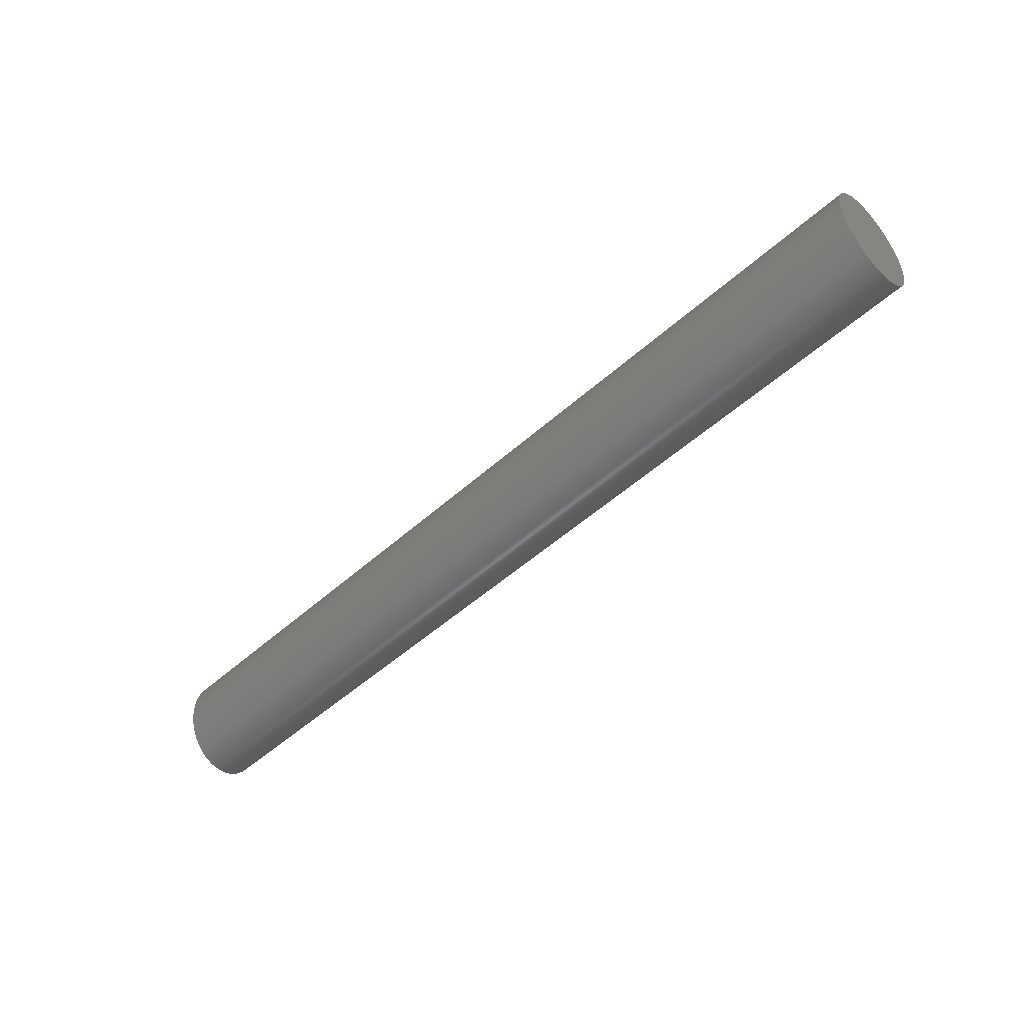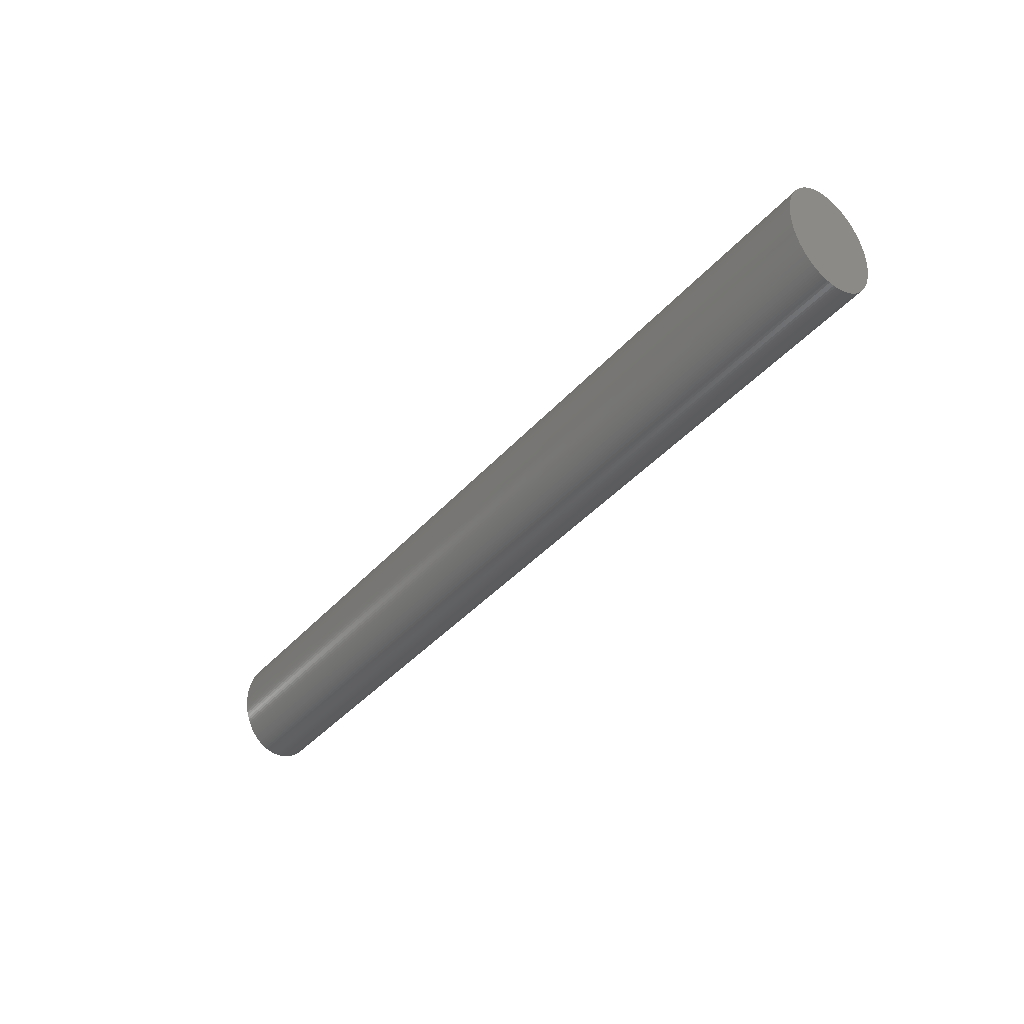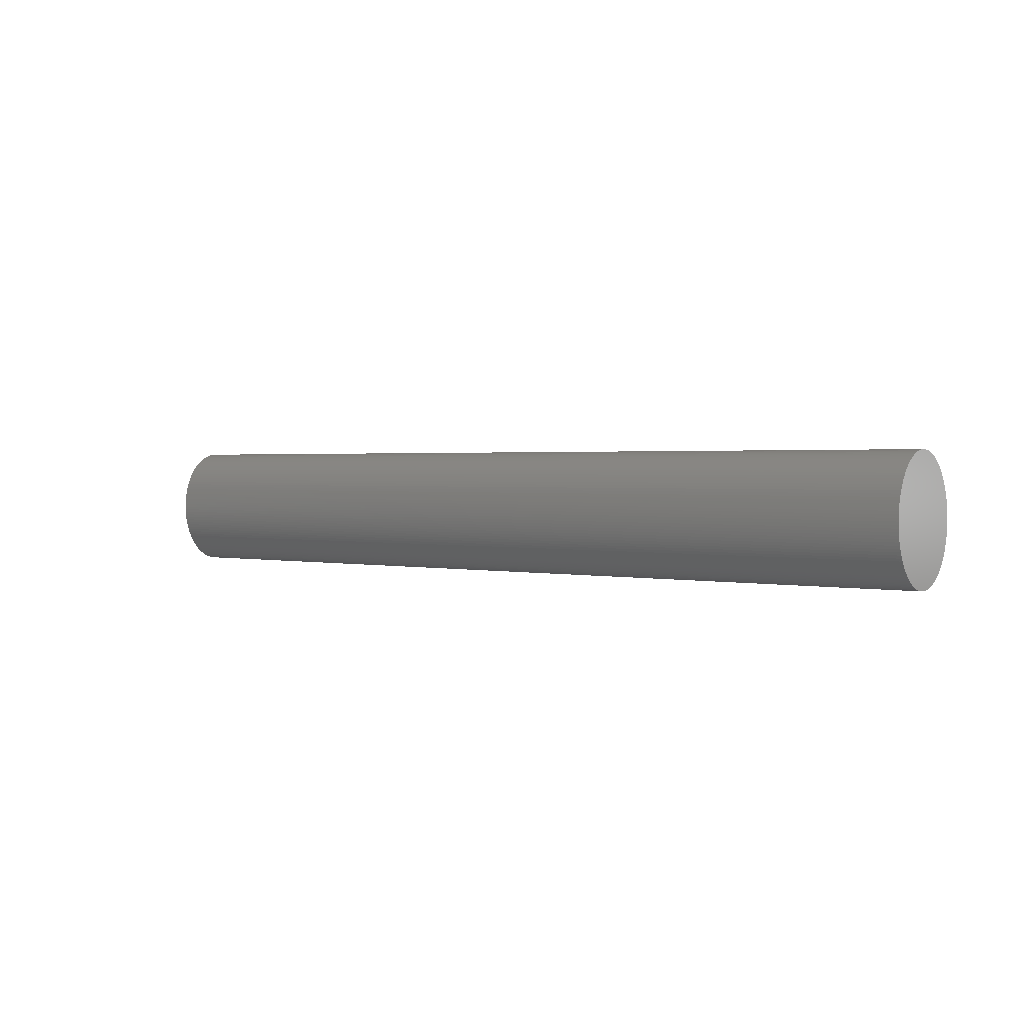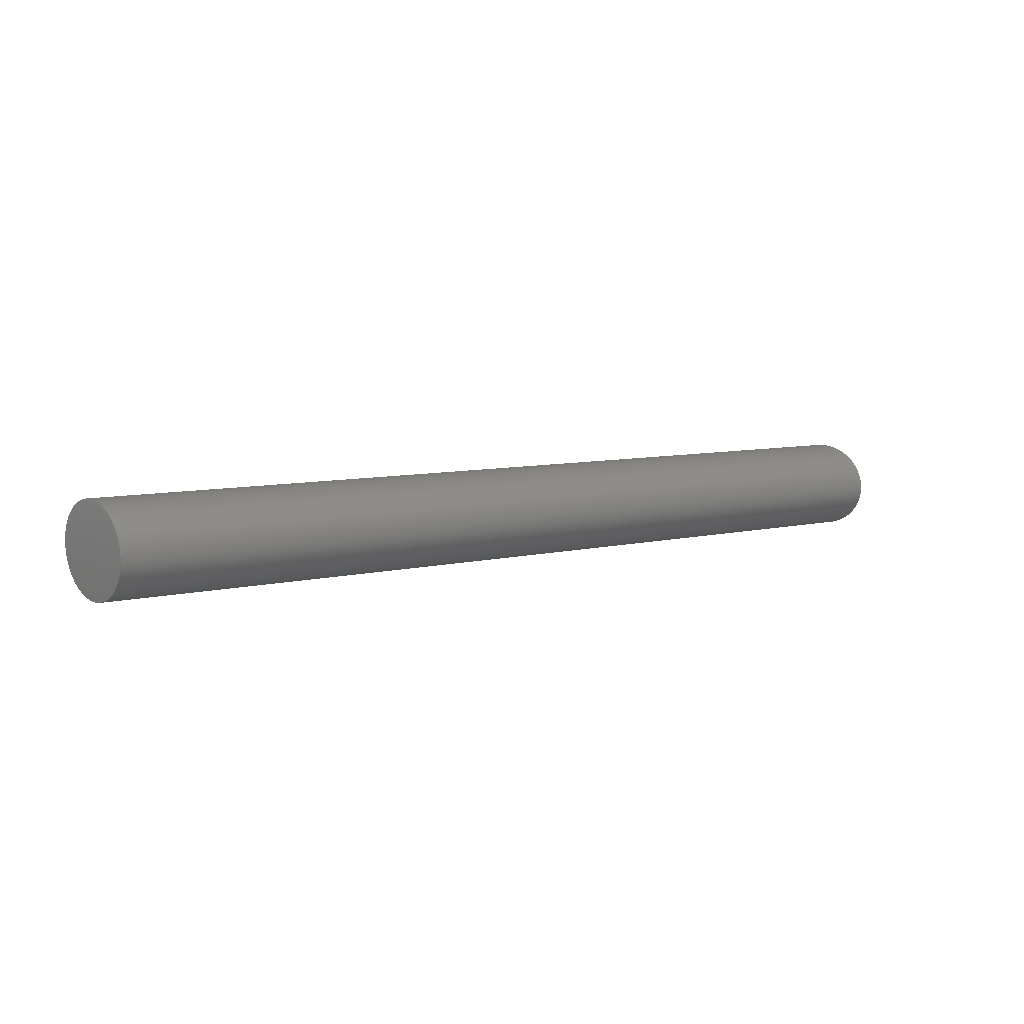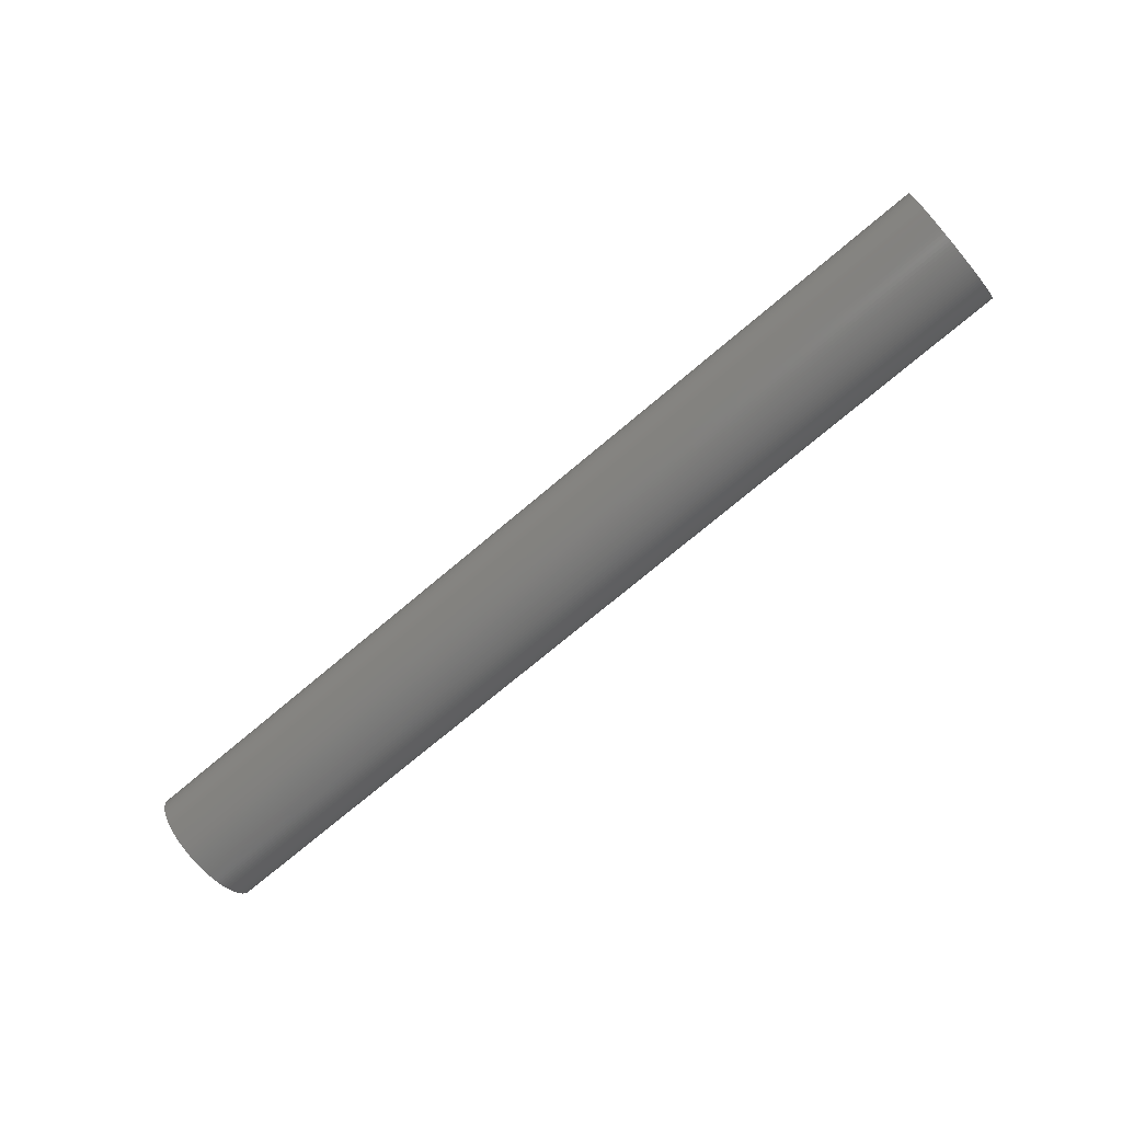
<metadata>
{"format":"stl","ext":"stl","renderer":"f3d","projection":"perspective","resolution":1024,"background":"white","views":[{"elev":-50.5,"azim":-135.5,"up":"+Y"},{"elev":-39.8,"azim":-126.7,"up":"+Y"},{"elev":1.4,"azim":39.6,"up":"+Y"},{"elev":7.2,"azim":-36.3,"up":"+Z"},{"elev":-72.4,"azim":40.3,"up":"+Z"}]}
</metadata>
<code>
# stl→obj: 256 verts, 508 faces
v 0 0 -7.5
v 150 0.4907 -7.491
v 150 0 -7.5
v 0 0.4907 -7.491
v 150 0.9802 -7.464
v 0 0.9802 -7.464
v 150 1.467 -7.419
v 0 1.467 -7.419
v 150 1.951 -7.356
v 0 1.951 -7.356
v 150 2.43 -7.275
v 0 2.43 -7.275
v 150 2.903 -7.177
v 0 2.903 -7.177
v 150 3.369 -7.062
v 0 3.369 -7.062
v 150 3.827 -6.929
v 0 3.827 -6.929
v 150 4.276 -6.78
v 0 4.276 -6.78
v 150 4.714 -6.614
v 0 4.714 -6.614
v 150 5.141 -6.433
v 0 5.141 -6.433
v 150 5.556 -6.236
v 0 5.556 -6.236
v 150 5.957 -6.024
v 0 5.957 -6.024
v 150 6.344 -5.798
v 0 6.344 -5.798
v 150 6.716 -5.557
v 0 6.716 -5.557
v 150 7.071 -5.303
v 0 7.071 -5.303
v 150 7.41 -5.037
v 0 7.41 -5.037
v 150 7.73 -4.758
v 0 7.73 -4.758
v 150 8.032 -4.468
v 0 8.032 -4.468
v 0 8.315 -4.167
v 150 8.315 -4.167
v 0 8.577 -3.856
v 150 8.577 -3.856
v 0 8.819 -3.535
v 150 8.819 -3.535
v 0 9.04 -3.207
v 150 9.04 -3.207
v 0 9.239 -2.87
v 150 9.239 -2.87
v 0 9.415 -2.527
v 150 9.415 -2.527
v 0 9.569 -2.177
v 150 9.569 -2.177
v 0 9.7 -1.822
v 150 9.7 -1.822
v 0 9.808 -1.463
v 150 9.808 -1.463
v 0 9.892 -1.1
v 150 9.892 -1.1
v 0 9.952 -0.7351
v 150 9.952 -0.7351
v 0 9.988 -0.368
v 150 9.988 -0.368
v 0 10 0
v 150 10 0
v 0 9.988 0.368
v 150 9.988 0.368
v 0 9.952 0.7351
v 150 9.952 0.7351
v 0 9.892 1.1
v 150 9.892 1.1
v 0 9.808 1.463
v 150 9.808 1.463
v 0 9.7 1.822
v 150 9.7 1.822
v 0 9.569 2.177
v 150 9.569 2.177
v 0 9.415 2.527
v 150 9.415 2.527
v 0 9.239 2.87
v 150 9.239 2.87
v 0 9.04 3.207
v 150 9.04 3.207
v 0 8.819 3.535
v 150 8.819 3.535
v 0 8.577 3.856
v 150 8.577 3.856
v 0 8.315 4.167
v 150 8.315 4.167
v 0 8.032 4.468
v 150 8.032 4.468
v 150 7.73 4.758
v 0 7.73 4.758
v 150 7.41 5.037
v 0 7.41 5.037
v 150 7.071 5.303
v 0 7.071 5.303
v 150 6.716 5.557
v 0 6.716 5.557
v 150 6.344 5.798
v 0 6.344 5.798
v 150 5.957 6.024
v 0 5.957 6.024
v 150 5.556 6.236
v 0 5.556 6.236
v 150 5.141 6.433
v 0 5.141 6.433
v 150 4.714 6.614
v 0 4.714 6.614
v 150 4.276 6.78
v 0 4.276 6.78
v 150 3.827 6.929
v 0 3.827 6.929
v 150 3.369 7.062
v 0 3.369 7.062
v 150 2.903 7.177
v 0 2.903 7.177
v 150 2.43 7.275
v 0 2.43 7.275
v 150 1.951 7.356
v 0 1.951 7.356
v 150 1.467 7.419
v 0 1.467 7.419
v 150 0.9802 7.464
v 0 0.9802 7.464
v 150 0.4907 7.491
v 0 0.4907 7.491
v 150 0 7.5
v 0 0 7.5
v 150 -0.4907 7.491
v 0 -0.4907 7.491
v 150 -0.9802 7.464
v 0 -0.9802 7.464
v 150 -1.467 7.419
v 0 -1.467 7.419
v 150 -1.951 7.356
v 0 -1.951 7.356
v 150 -2.43 7.275
v 0 -2.43 7.275
v 150 -2.903 7.177
v 0 -2.903 7.177
v 150 -3.369 7.062
v 0 -3.369 7.062
v 150 -3.827 6.929
v 0 -3.827 6.929
v 150 -4.276 6.78
v 0 -4.276 6.78
v 150 -4.714 6.614
v 0 -4.714 6.614
v 150 -5.141 6.433
v 0 -5.141 6.433
v 150 -5.556 6.236
v 0 -5.556 6.236
v 150 -5.957 6.024
v 0 -5.957 6.024
v 150 -6.344 5.798
v 0 -6.344 5.798
v 150 -6.716 5.557
v 0 -6.716 5.557
v 150 -7.071 5.303
v 0 -7.071 5.303
v 150 -7.41 5.037
v 0 -7.41 5.037
v 150 -7.73 4.758
v 0 -7.73 4.758
v 150 -8.032 4.468
v 0 -8.032 4.468
v 0 -8.315 4.167
v 150 -8.315 4.167
v 0 -8.577 3.856
v 150 -8.577 3.856
v 0 -8.819 3.535
v 150 -8.819 3.535
v 0 -9.04 3.207
v 150 -9.04 3.207
v 0 -9.239 2.87
v 150 -9.239 2.87
v 0 -9.415 2.527
v 150 -9.415 2.527
v 0 -9.569 2.177
v 150 -9.569 2.177
v 0 -9.7 1.822
v 150 -9.7 1.822
v 0 -9.808 1.463
v 150 -9.808 1.463
v 0 -9.892 1.1
v 150 -9.892 1.1
v 0 -9.952 0.7351
v 150 -9.952 0.7351
v 0 -9.988 0.368
v 150 -9.988 0.368
v 0 -10 0
v 150 -10 0
v 0 -9.988 -0.368
v 150 -9.988 -0.368
v 0 -9.952 -0.7351
v 150 -9.952 -0.7351
v 0 -9.892 -1.1
v 150 -9.892 -1.1
v 0 -9.808 -1.463
v 150 -9.808 -1.463
v 0 -9.7 -1.822
v 150 -9.7 -1.822
v 0 -9.569 -2.177
v 150 -9.569 -2.177
v 0 -9.415 -2.527
v 150 -9.415 -2.527
v 0 -9.239 -2.87
v 150 -9.239 -2.87
v 0 -9.04 -3.207
v 150 -9.04 -3.207
v 0 -8.819 -3.535
v 150 -8.819 -3.535
v 0 -8.577 -3.856
v 150 -8.577 -3.856
v 0 -8.315 -4.167
v 150 -8.315 -4.167
v 0 -8.032 -4.468
v 150 -8.032 -4.468
v 150 -7.73 -4.758
v 0 -7.73 -4.758
v 150 -7.41 -5.037
v 0 -7.41 -5.037
v 150 -7.071 -5.303
v 0 -7.071 -5.303
v 150 -6.716 -5.557
v 0 -6.716 -5.557
v 150 -6.344 -5.798
v 0 -6.344 -5.798
v 150 -5.957 -6.024
v 0 -5.957 -6.024
v 150 -5.556 -6.236
v 0 -5.556 -6.236
v 150 -5.141 -6.433
v 0 -5.141 -6.433
v 150 -4.714 -6.614
v 0 -4.714 -6.614
v 150 -4.276 -6.78
v 0 -4.276 -6.78
v 150 -3.827 -6.929
v 0 -3.827 -6.929
v 150 -3.369 -7.062
v 0 -3.369 -7.062
v 150 -2.903 -7.177
v 0 -2.903 -7.177
v 150 -2.43 -7.275
v 0 -2.43 -7.275
v 150 -1.951 -7.356
v 0 -1.951 -7.356
v 150 -1.467 -7.419
v 0 -1.467 -7.419
v 150 -0.9802 -7.464
v 0 -0.9802 -7.464
v 150 -0.4907 -7.491
v 0 -0.4907 -7.491
f 1 2 3
f 2 1 4
f 4 5 2
f 5 4 6
f 6 7 5
f 7 6 8
f 8 9 7
f 9 8 10
f 10 11 9
f 11 10 12
f 12 13 11
f 13 12 14
f 14 15 13
f 15 14 16
f 16 17 15
f 17 16 18
f 18 19 17
f 19 18 20
f 20 21 19
f 21 20 22
f 22 23 21
f 23 22 24
f 24 25 23
f 25 24 26
f 26 27 25
f 27 26 28
f 28 29 27
f 29 28 30
f 30 31 29
f 31 30 32
f 32 33 31
f 33 32 34
f 34 35 33
f 35 34 36
f 36 37 35
f 37 36 38
f 38 39 37
f 39 38 40
f 39 41 42
f 41 39 40
f 42 43 44
f 43 42 41
f 44 45 46
f 45 44 43
f 46 47 48
f 47 46 45
f 48 49 50
f 49 48 47
f 50 51 52
f 51 50 49
f 52 53 54
f 53 52 51
f 54 55 56
f 55 54 53
f 56 57 58
f 57 56 55
f 58 59 60
f 59 58 57
f 60 61 62
f 61 60 59
f 62 63 64
f 63 62 61
f 64 65 66
f 65 64 63
f 66 67 68
f 67 66 65
f 68 69 70
f 69 68 67
f 70 71 72
f 71 70 69
f 72 73 74
f 73 72 71
f 74 75 76
f 75 74 73
f 76 77 78
f 77 76 75
f 78 79 80
f 79 78 77
f 80 81 82
f 81 80 79
f 82 83 84
f 83 82 81
f 84 85 86
f 85 84 83
f 86 87 88
f 87 86 85
f 88 89 90
f 89 88 87
f 90 91 92
f 91 90 89
f 91 93 92
f 93 91 94
f 94 95 93
f 95 94 96
f 96 97 95
f 97 96 98
f 98 99 97
f 99 98 100
f 100 101 99
f 101 100 102
f 102 103 101
f 103 102 104
f 104 105 103
f 105 104 106
f 106 107 105
f 107 106 108
f 108 109 107
f 109 108 110
f 110 111 109
f 111 110 112
f 112 113 111
f 113 112 114
f 114 115 113
f 115 114 116
f 116 117 115
f 117 116 118
f 118 119 117
f 119 118 120
f 120 121 119
f 121 120 122
f 122 123 121
f 123 122 124
f 124 125 123
f 125 124 126
f 126 127 125
f 127 126 128
f 128 129 127
f 129 128 130
f 130 131 129
f 131 130 132
f 132 133 131
f 133 132 134
f 134 135 133
f 135 134 136
f 136 137 135
f 137 136 138
f 138 139 137
f 139 138 140
f 140 141 139
f 141 140 142
f 142 143 141
f 143 142 144
f 144 145 143
f 145 144 146
f 146 147 145
f 147 146 148
f 148 149 147
f 149 148 150
f 150 151 149
f 151 150 152
f 152 153 151
f 153 152 154
f 154 155 153
f 155 154 156
f 156 157 155
f 157 156 158
f 158 159 157
f 159 158 160
f 160 161 159
f 161 160 162
f 162 163 161
f 163 162 164
f 164 165 163
f 165 164 166
f 166 167 165
f 167 166 168
f 169 167 168
f 167 169 170
f 171 170 169
f 170 171 172
f 173 172 171
f 172 173 174
f 175 174 173
f 174 175 176
f 177 176 175
f 176 177 178
f 179 178 177
f 178 179 180
f 181 180 179
f 180 181 182
f 183 182 181
f 182 183 184
f 185 184 183
f 184 185 186
f 187 186 185
f 186 187 188
f 189 188 187
f 188 189 190
f 191 190 189
f 190 191 192
f 193 192 191
f 192 193 194
f 195 194 193
f 194 195 196
f 197 196 195
f 196 197 198
f 199 198 197
f 198 199 200
f 201 200 199
f 200 201 202
f 203 202 201
f 202 203 204
f 205 204 203
f 204 205 206
f 207 206 205
f 206 207 208
f 209 208 207
f 208 209 210
f 211 210 209
f 210 211 212
f 213 212 211
f 212 213 214
f 215 214 213
f 214 215 216
f 217 216 215
f 216 217 218
f 219 218 217
f 218 219 220
f 219 221 220
f 221 219 222
f 222 223 221
f 223 222 224
f 224 225 223
f 225 224 226
f 226 227 225
f 227 226 228
f 228 229 227
f 229 228 230
f 230 231 229
f 231 230 232
f 232 233 231
f 233 232 234
f 234 235 233
f 235 234 236
f 236 237 235
f 237 236 238
f 238 239 237
f 239 238 240
f 240 241 239
f 241 240 242
f 242 243 241
f 243 242 244
f 244 245 243
f 245 244 246
f 246 247 245
f 247 246 248
f 248 249 247
f 249 248 250
f 250 251 249
f 251 250 252
f 252 253 251
f 253 252 254
f 254 255 253
f 255 254 256
f 256 3 255
f 3 256 1
f 63 67 65
f 61 67 63
f 61 69 67
f 59 69 61
f 59 71 69
f 57 71 59
f 57 73 71
f 55 73 57
f 55 75 73
f 53 75 55
f 53 77 75
f 51 77 53
f 51 79 77
f 49 79 51
f 49 81 79
f 47 81 49
f 47 83 81
f 45 83 47
f 45 85 83
f 43 85 45
f 43 87 85
f 41 87 43
f 41 89 87
f 40 89 41
f 40 91 89
f 38 91 40
f 38 94 91
f 36 94 38
f 36 96 94
f 34 96 36
f 34 98 96
f 32 98 34
f 32 100 98
f 30 100 32
f 30 102 100
f 28 102 30
f 28 104 102
f 26 104 28
f 26 106 104
f 24 106 26
f 24 108 106
f 22 108 24
f 22 110 108
f 20 110 22
f 20 112 110
f 18 112 20
f 18 114 112
f 16 114 18
f 16 116 114
f 14 116 16
f 14 118 116
f 12 118 14
f 12 120 118
f 10 120 12
f 10 122 120
f 8 122 10
f 8 124 122
f 6 124 8
f 6 126 124
f 4 126 6
f 4 128 126
f 1 128 4
f 1 130 128
f 256 130 1
f 256 132 130
f 254 132 256
f 254 134 132
f 252 134 254
f 252 136 134
f 250 136 252
f 250 138 136
f 248 138 250
f 248 140 138
f 246 140 248
f 246 142 140
f 244 142 246
f 244 144 142
f 242 144 244
f 242 146 144
f 240 146 242
f 240 148 146
f 238 148 240
f 238 150 148
f 236 150 238
f 236 152 150
f 234 152 236
f 234 154 152
f 232 154 234
f 232 156 154
f 230 156 232
f 230 158 156
f 228 158 230
f 228 160 158
f 226 160 228
f 226 162 160
f 224 162 226
f 224 164 162
f 222 164 224
f 222 166 164
f 219 166 222
f 219 168 166
f 217 168 219
f 217 169 168
f 215 169 217
f 215 171 169
f 213 171 215
f 213 173 171
f 211 173 213
f 211 175 173
f 209 175 211
f 209 177 175
f 207 177 209
f 207 179 177
f 205 179 207
f 205 181 179
f 203 181 205
f 203 183 181
f 201 183 203
f 201 185 183
f 199 185 201
f 199 187 185
f 197 187 199
f 197 189 187
f 195 189 197
f 195 191 189
f 191 195 193
f 68 64 66
f 70 64 68
f 70 62 64
f 72 62 70
f 72 60 62
f 74 60 72
f 74 58 60
f 76 58 74
f 76 56 58
f 78 56 76
f 78 54 56
f 80 54 78
f 80 52 54
f 82 52 80
f 82 50 52
f 84 50 82
f 84 48 50
f 86 48 84
f 86 46 48
f 88 46 86
f 88 44 46
f 90 44 88
f 90 42 44
f 92 42 90
f 92 39 42
f 93 39 92
f 93 37 39
f 95 37 93
f 95 35 37
f 97 35 95
f 97 33 35
f 99 33 97
f 99 31 33
f 101 31 99
f 101 29 31
f 103 29 101
f 103 27 29
f 105 27 103
f 105 25 27
f 107 25 105
f 107 23 25
f 109 23 107
f 109 21 23
f 111 21 109
f 111 19 21
f 113 19 111
f 113 17 19
f 115 17 113
f 115 15 17
f 117 15 115
f 117 13 15
f 119 13 117
f 119 11 13
f 121 11 119
f 121 9 11
f 123 9 121
f 123 7 9
f 125 7 123
f 125 5 7
f 127 5 125
f 127 2 5
f 129 2 127
f 129 3 2
f 131 3 129
f 131 255 3
f 133 255 131
f 133 253 255
f 135 253 133
f 135 251 253
f 137 251 135
f 137 249 251
f 139 249 137
f 139 247 249
f 141 247 139
f 141 245 247
f 143 245 141
f 143 243 245
f 145 243 143
f 145 241 243
f 147 241 145
f 147 239 241
f 149 239 147
f 149 237 239
f 151 237 149
f 151 235 237
f 153 235 151
f 153 233 235
f 155 233 153
f 155 231 233
f 157 231 155
f 157 229 231
f 159 229 157
f 159 227 229
f 161 227 159
f 161 225 227
f 163 225 161
f 163 223 225
f 165 223 163
f 165 221 223
f 167 221 165
f 167 220 221
f 170 220 167
f 170 218 220
f 172 218 170
f 172 216 218
f 174 216 172
f 174 214 216
f 176 214 174
f 176 212 214
f 178 212 176
f 178 210 212
f 180 210 178
f 180 208 210
f 182 208 180
f 182 206 208
f 184 206 182
f 184 204 206
f 186 204 184
f 186 202 204
f 188 202 186
f 188 200 202
f 190 200 188
f 190 198 200
f 192 198 190
f 192 196 198
f 196 192 194

</code>
